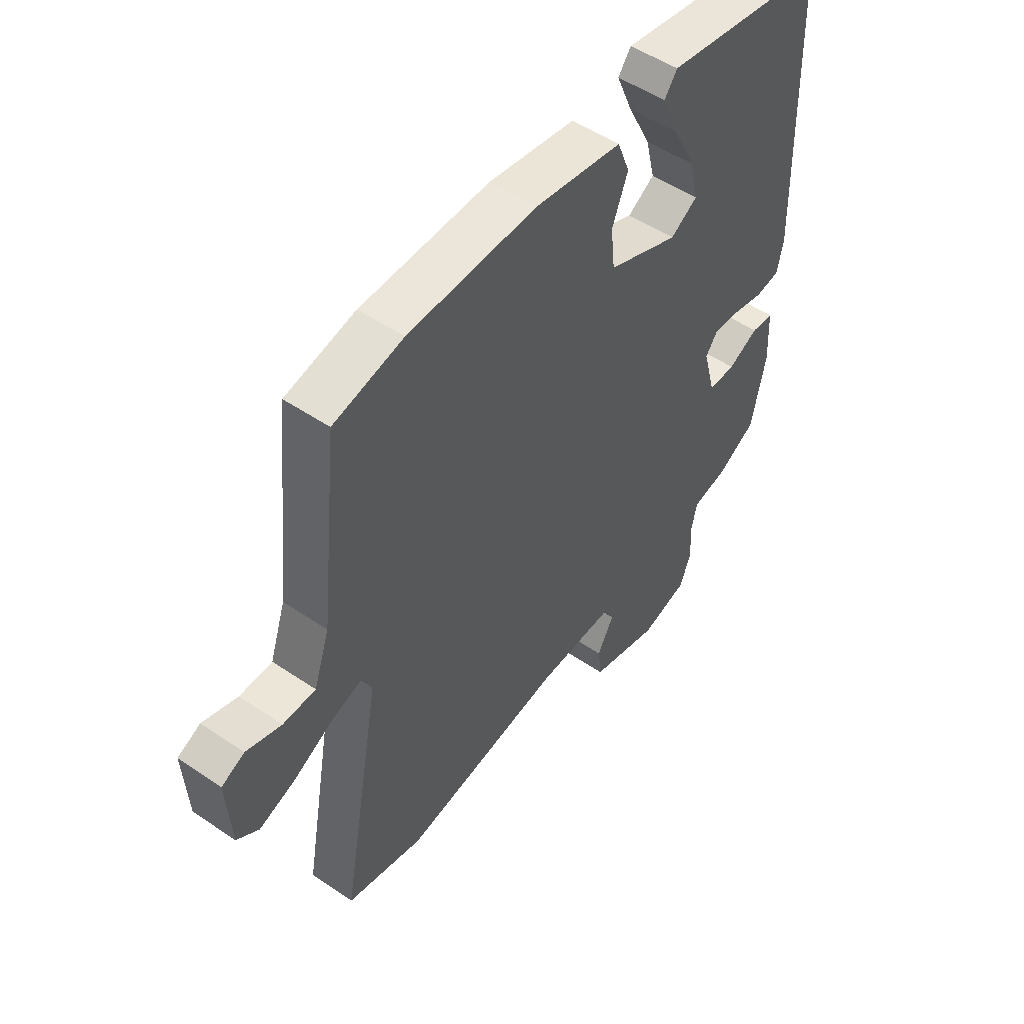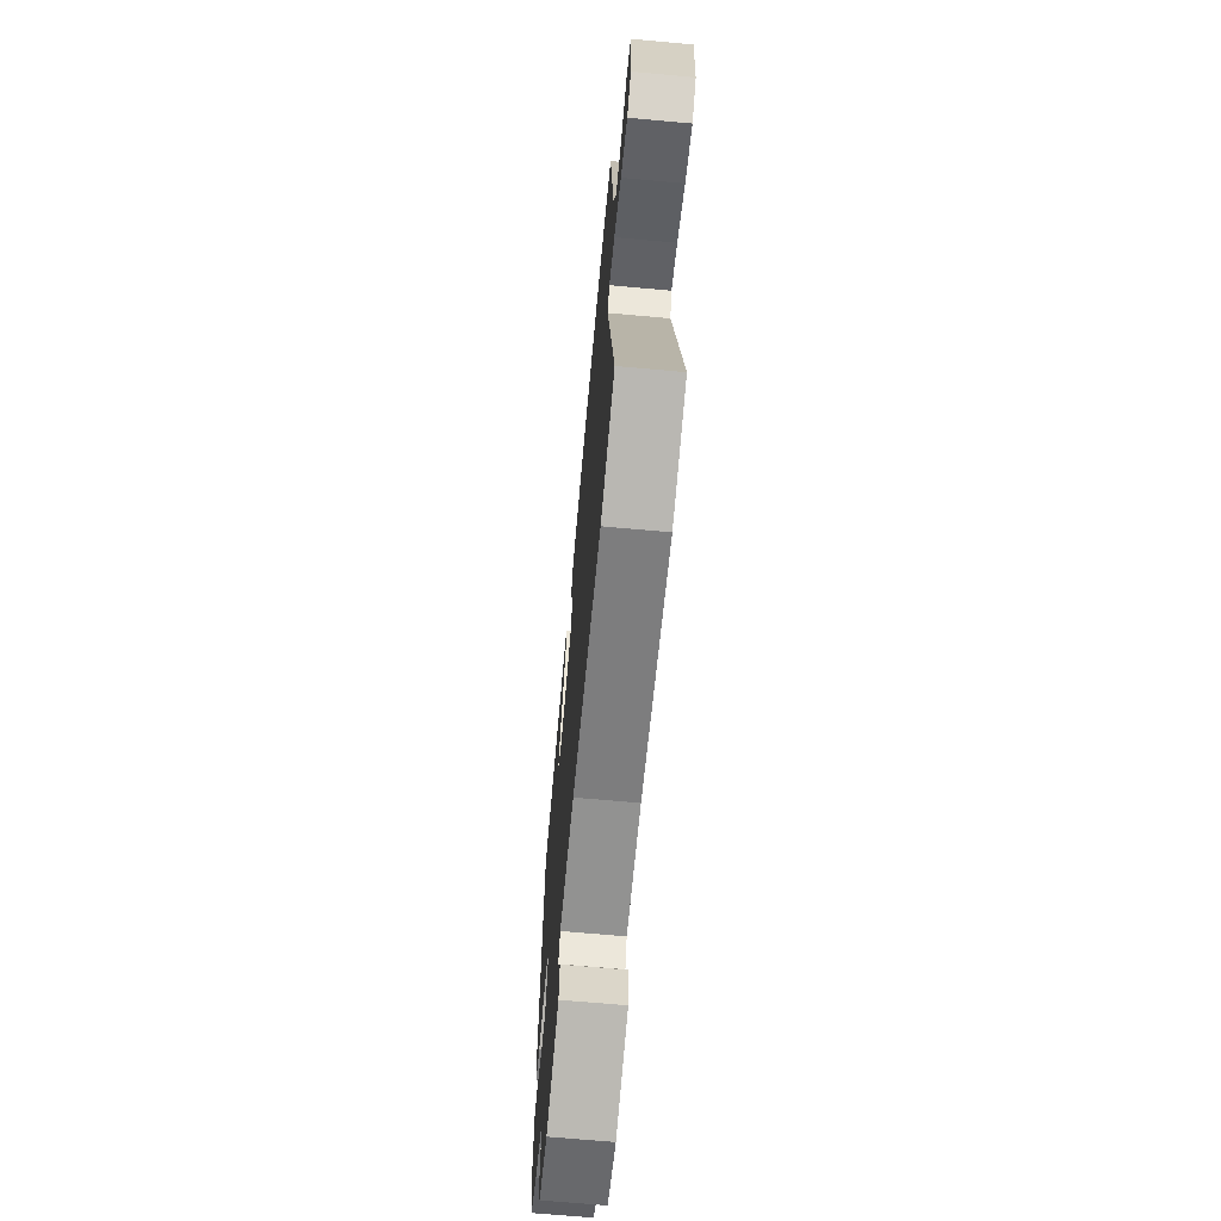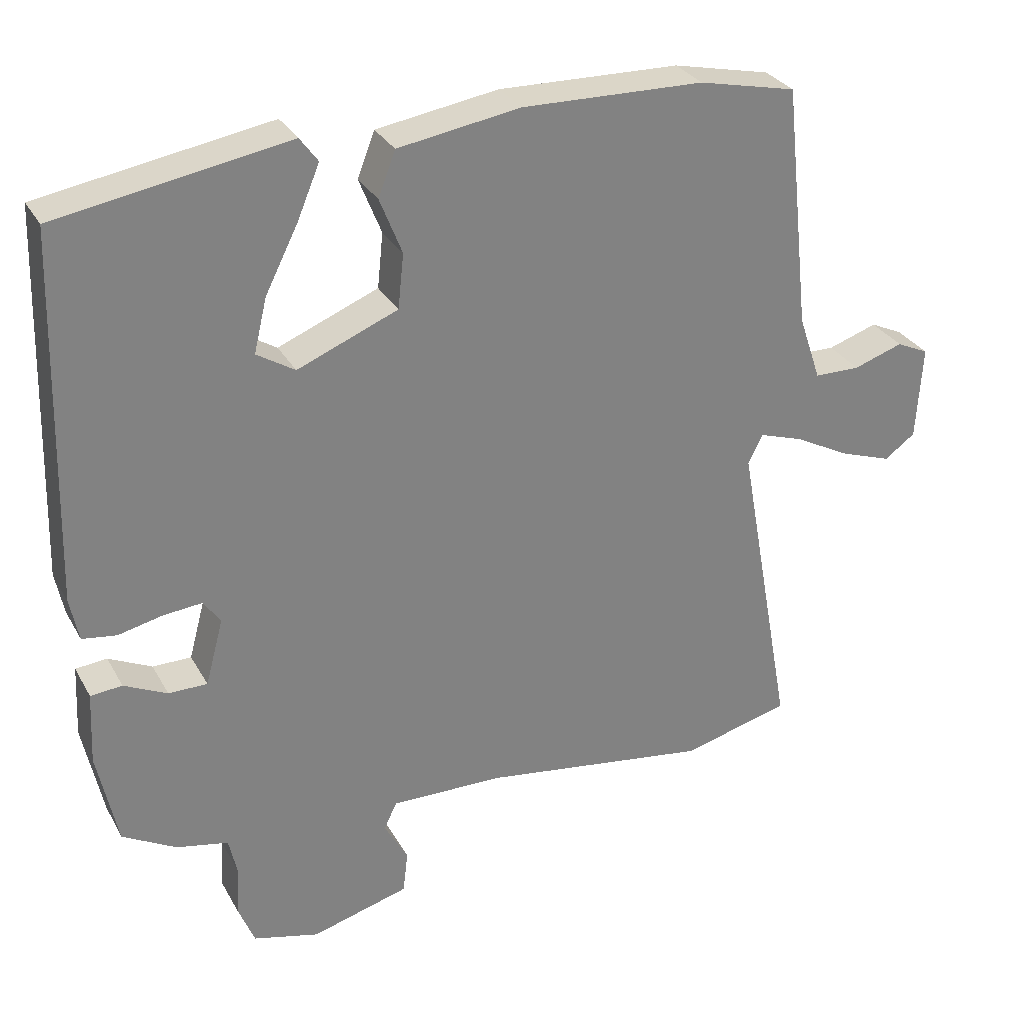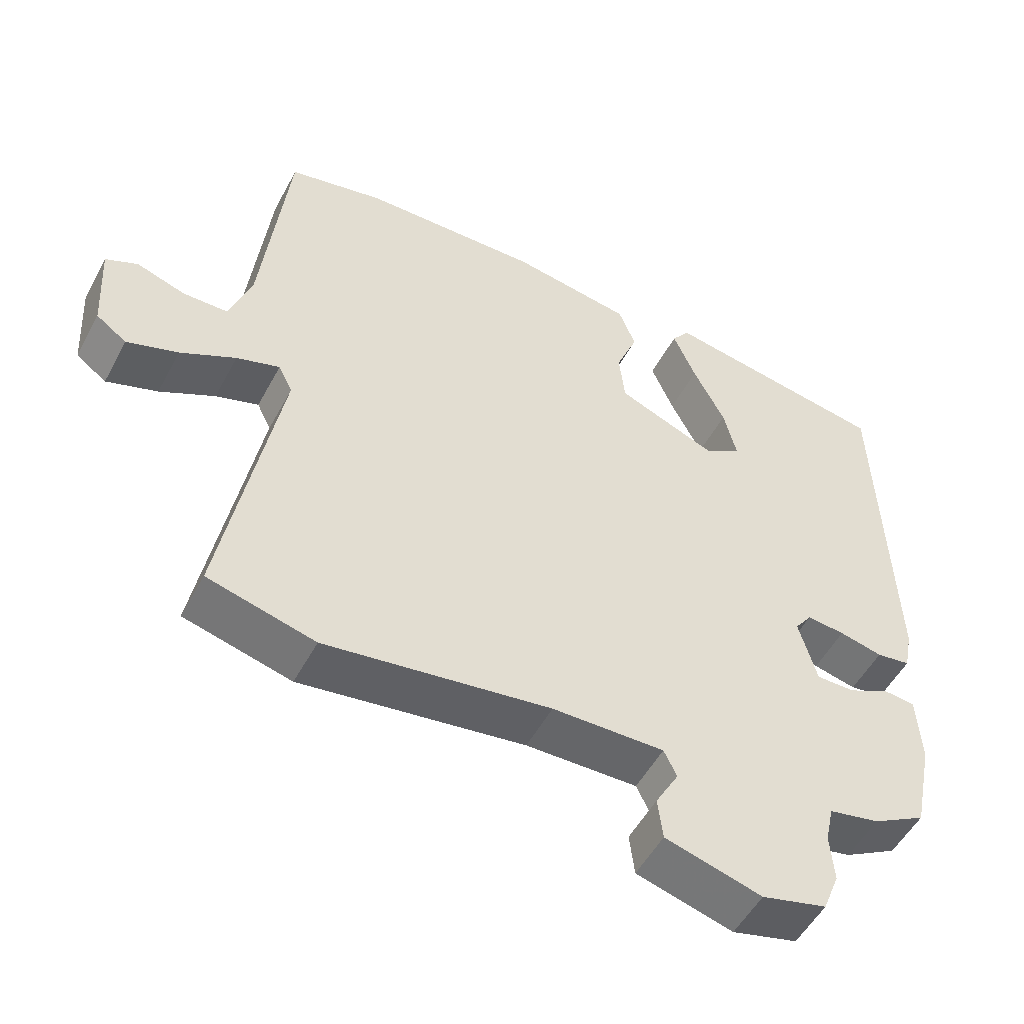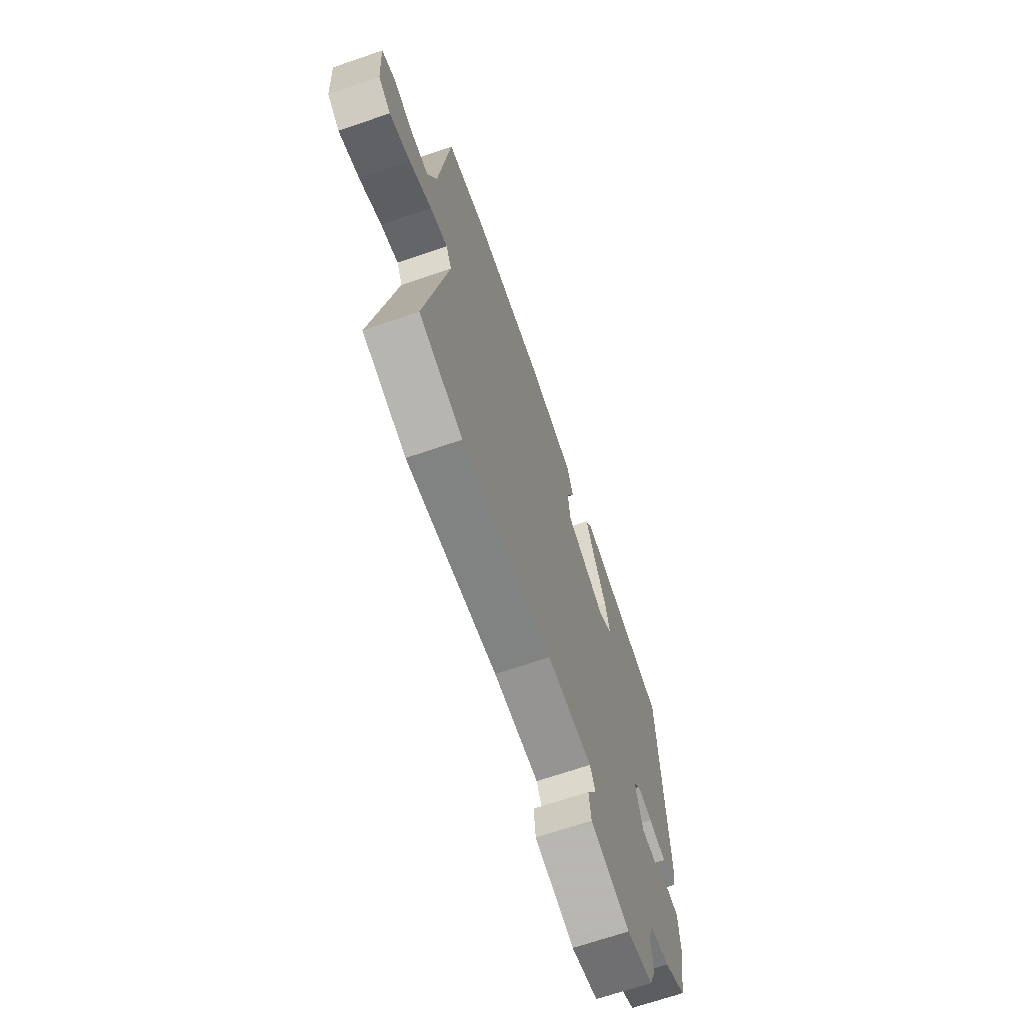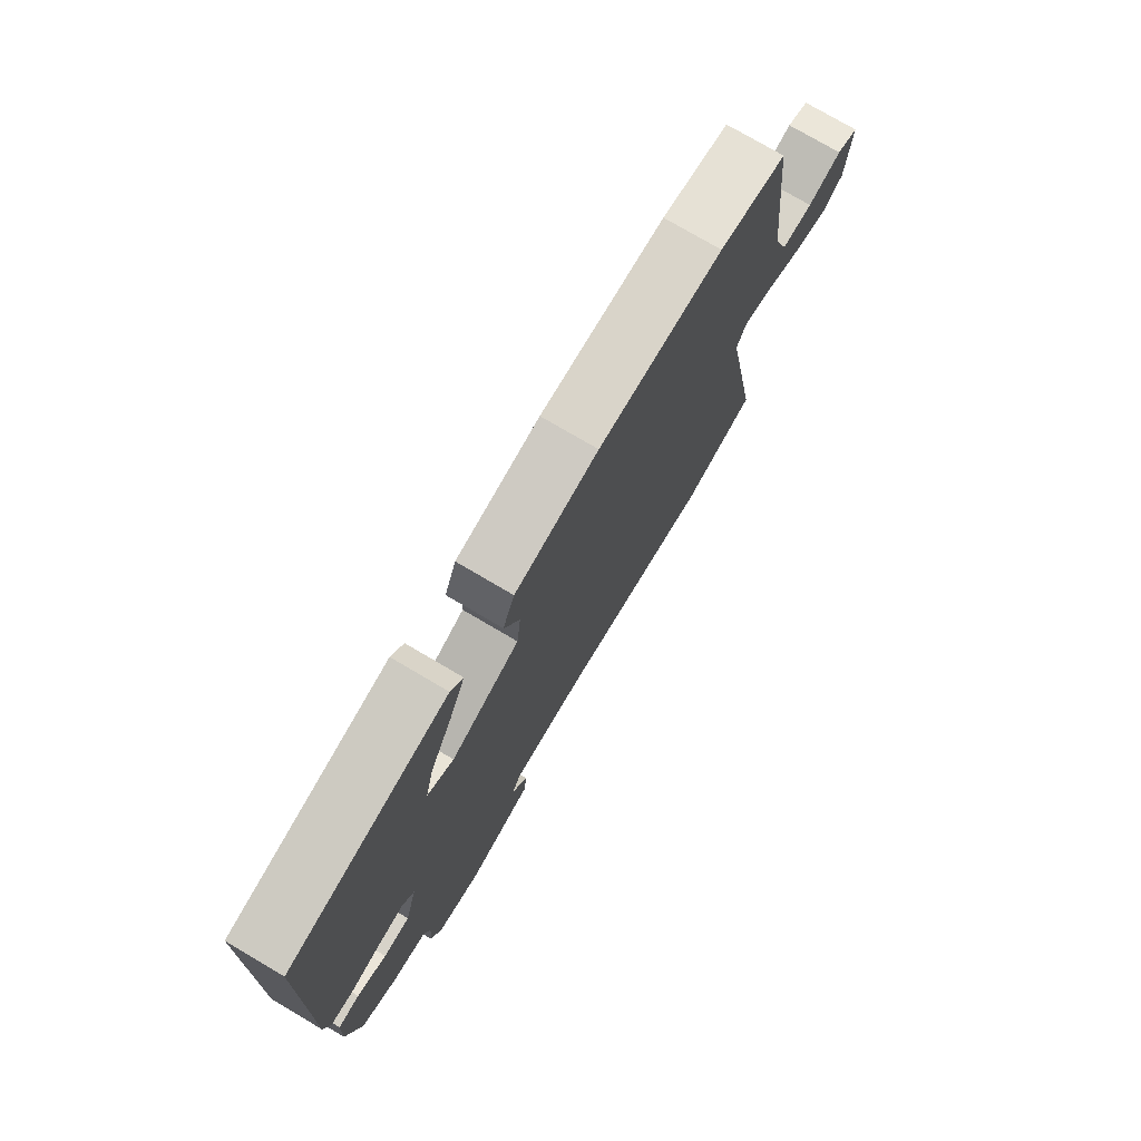
<metadata>
{"format":"obj","ext":"obj","renderer":"f3d","projection":"perspective","resolution":1024,"background":"white","views":[{"elev":51.2,"azim":126.5,"up":"+Z"},{"elev":-67.4,"azim":84.8,"up":"+Z"},{"elev":30.0,"azim":-24.4,"up":"+Z"},{"elev":-52.3,"azim":152.3,"up":"+Z"},{"elev":-68.2,"azim":109.0,"up":"+Z"},{"elev":76.2,"azim":-59.5,"up":"+Z"}]}
</metadata>
<code>
v 0.55 0.07 -0.487
v 0.399 0.07 -0.526
v 0.082 0.07 -0.48
v -0.076 0.07 -0.477
v -0.094 0.07 -0.515
v -0.061 0.07 -0.574
v -0.068 0.07 -0.633
v -0.204 0.07 -0.671
v -0.296 0.07 -0.647
v -0.319 0.07 -0.589
v -0.314 0.07 -0.521
v -0.326 0.07 -0.467
v -0.398 0.07 -0.452
v -0.473 0.07 -0.41
v -0.501 0.07 -0.276
v -0.496 0.07 -0.175
v -0.452 0.07 -0.171
v -0.392 0.07 -0.2
v -0.338 0.07 -0.2
v -0.313 0.07 -0.107
v -0.337 0.07 -0.074
v -0.391 0.07 -0.079
v -0.452 0.07 -0.093
v -0.5 0.07 -0.086
v -0.512 0.07 -0.026
v -0.497 0.07 0.487
v -0.176 0.07 0.541
v -0.151 0.07 0.507
v -0.183 0.07 0.431
v -0.228 0.07 0.342
v -0.246 0.07 0.267
v -0.193 0.07 0.234
v -0.053 0.07 0.291
v -0.045 0.07 0.367
v -0.076 0.07 0.445
v -0.052 0.07 0.507
v 0.118 0.07 0.534
v 0.371 0.07 0.528
v 0.507 0.07 0.498
v 0.544 0.07 0.157
v 0.575 0.07 0.066
v 0.639 0.07 0.065
v 0.708 0.07 0.088
v 0.753 0.07 0.067
v 0.745 0.07 -0.065
v 0.702 0.07 -0.096
v 0.63 0.07 -0.071
v 0.552 0.07 -0.03
v 0.491 0.07 -0.01
v 0.471 0.07 -0.051
v 0.55 0 -0.487
v 0.399 0 -0.526
v 0.082 0 -0.48
v -0.076 0 -0.477
v -0.094 0 -0.515
v -0.061 0 -0.574
v -0.068 0 -0.633
v -0.204 0 -0.671
v -0.296 0 -0.647
v -0.319 0 -0.589
v -0.314 0 -0.521
v -0.326 0 -0.467
v -0.398 0 -0.452
v -0.473 0 -0.41
v -0.501 0 -0.276
v -0.496 0 -0.175
v -0.452 0 -0.171
v -0.392 0 -0.2
v -0.338 0 -0.2
v -0.313 0 -0.107
v -0.337 0 -0.074
v -0.391 0 -0.079
v -0.452 0 -0.093
v -0.5 0 -0.086
v -0.512 0 -0.026
v -0.497 0 0.487
v -0.176 0 0.541
v -0.151 0 0.507
v -0.183 0 0.431
v -0.228 0 0.342
v -0.246 0 0.267
v -0.193 0 0.234
v -0.053 0 0.291
v -0.045 0 0.367
v -0.076 0 0.445
v -0.052 0 0.507
v 0.118 0 0.534
v 0.371 0 0.528
v 0.507 0 0.498
v 0.544 0 0.157
v 0.575 0 0.066
v 0.639 0 0.065
v 0.708 0 0.088
v 0.753 0 0.067
v 0.745 0 -0.065
v 0.702 0 -0.096
v 0.63 0 -0.071
v 0.552 0 -0.03
v 0.491 0 -0.01
v 0.471 0 -0.051
f 46 47 48
f 45 46 48
f 44 45 48
f 43 44 48
f 42 43 48
f 41 42 48 49
f 40 41 49
f 40 49 50
f 39 40 50
f 38 39 50
f 37 38 50
f 36 37 50
f 35 36 50
f 34 35 50
f 28 29 30
f 27 28 30
f 26 27 30
f 25 26 30
f 24 25 30
f 23 24 30
f 22 23 30 31
f 21 22 31 32
f 16 17 18
f 15 16 18
f 14 15 18
f 13 14 18
f 12 13 18
f 12 18 19
f 11 12 19 20
f 9 10 11
f 8 9 11
f 7 8 11
f 6 7 11
f 5 6 11
f 4 5 11 20
f 1 2 3
f 50 1 3
f 34 50 3
f 33 34 3
f 32 33 3
f 21 32 3
f 20 21 3
f 3 4 20
f 98 97 96
f 98 96 95
f 98 95 94
f 98 94 93
f 98 93 92
f 99 98 92 91
f 99 91 90
f 100 99 90
f 100 90 89
f 100 89 88
f 100 88 87
f 100 87 86
f 100 86 85
f 100 85 84
f 80 79 78
f 80 78 77
f 80 77 76
f 80 76 75
f 80 75 74
f 80 74 73
f 81 80 73 72
f 82 81 72 71
f 68 67 66
f 68 66 65
f 68 65 64
f 68 64 63
f 68 63 62
f 69 68 62
f 70 69 62 61
f 61 60 59
f 61 59 58
f 61 58 57
f 61 57 56
f 61 56 55
f 70 61 55 54
f 53 52 51
f 53 51 100
f 53 100 84
f 53 84 83
f 53 83 82
f 53 82 71
f 53 71 70
f 70 54 53
f 1 51 52 2
f 2 52 53 3
f 3 53 54 4
f 4 54 55 5
f 5 55 56 6
f 6 56 57 7
f 7 57 58 8
f 8 58 59 9
f 9 59 60 10
f 10 60 61 11
f 11 61 62 12
f 12 62 63 13
f 13 63 64 14
f 14 64 65 15
f 15 65 66 16
f 16 66 67 17
f 17 67 68 18
f 18 68 69 19
f 19 69 70 20
f 20 70 71 21
f 21 71 72 22
f 22 72 73 23
f 23 73 74 24
f 24 74 75 25
f 25 75 76 26
f 26 76 77 27
f 27 77 78 28
f 28 78 79 29
f 29 79 80 30
f 30 80 81 31
f 31 81 82 32
f 32 82 83 33
f 33 83 84 34
f 34 84 85 35
f 35 85 86 36
f 36 86 87 37
f 37 87 88 38
f 38 88 89 39
f 39 89 90 40
f 40 90 91 41
f 41 91 92 42
f 42 92 93 43
f 43 93 94 44
f 44 94 95 45
f 45 95 96 46
f 46 96 97 47
f 47 97 98 48
f 48 98 99 49
f 49 99 100 50
f 50 100 51 1

</code>
